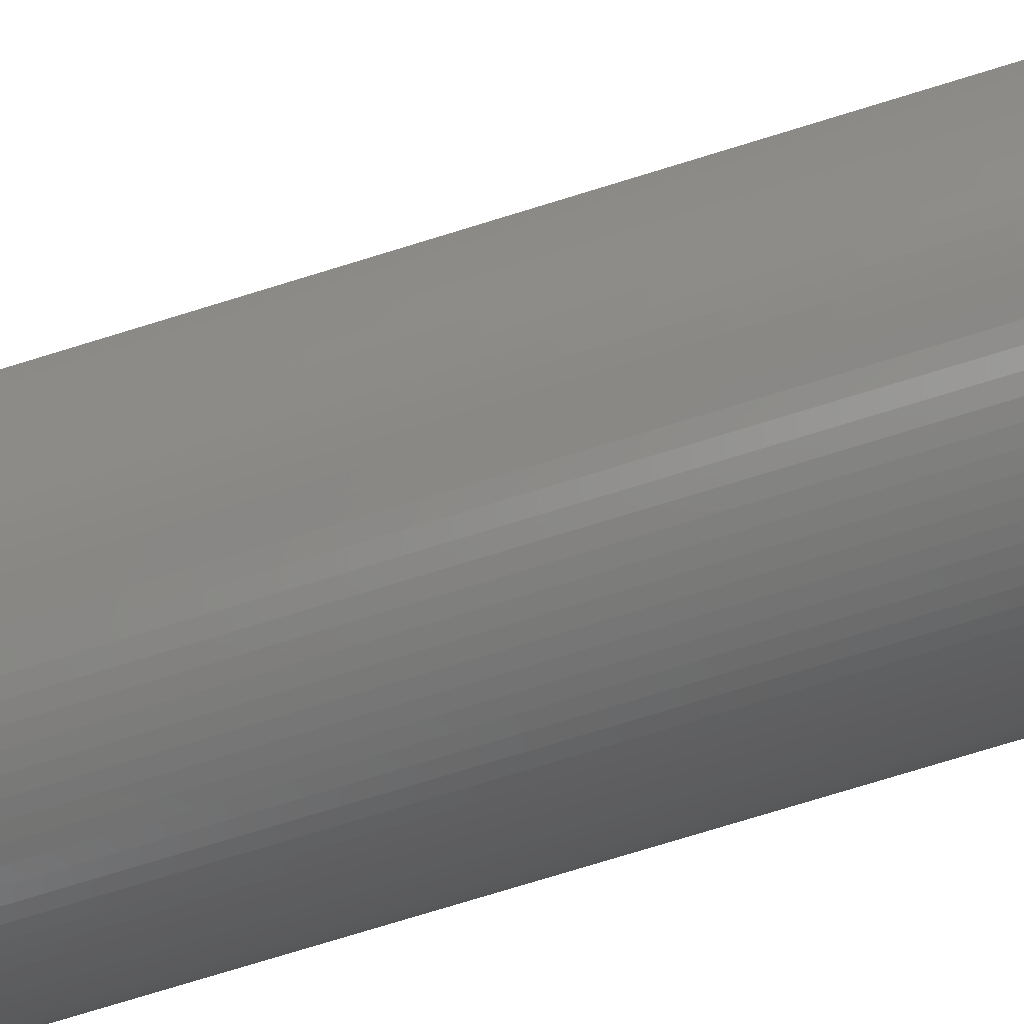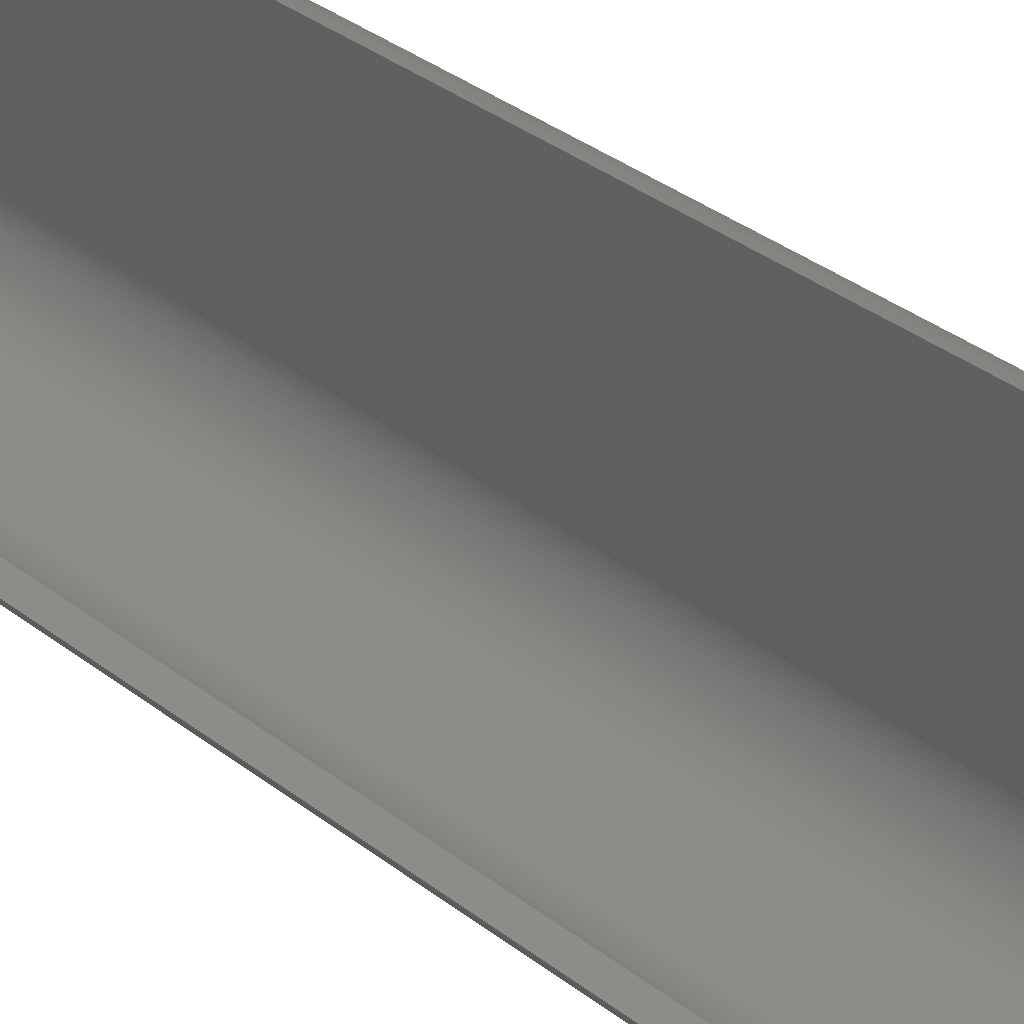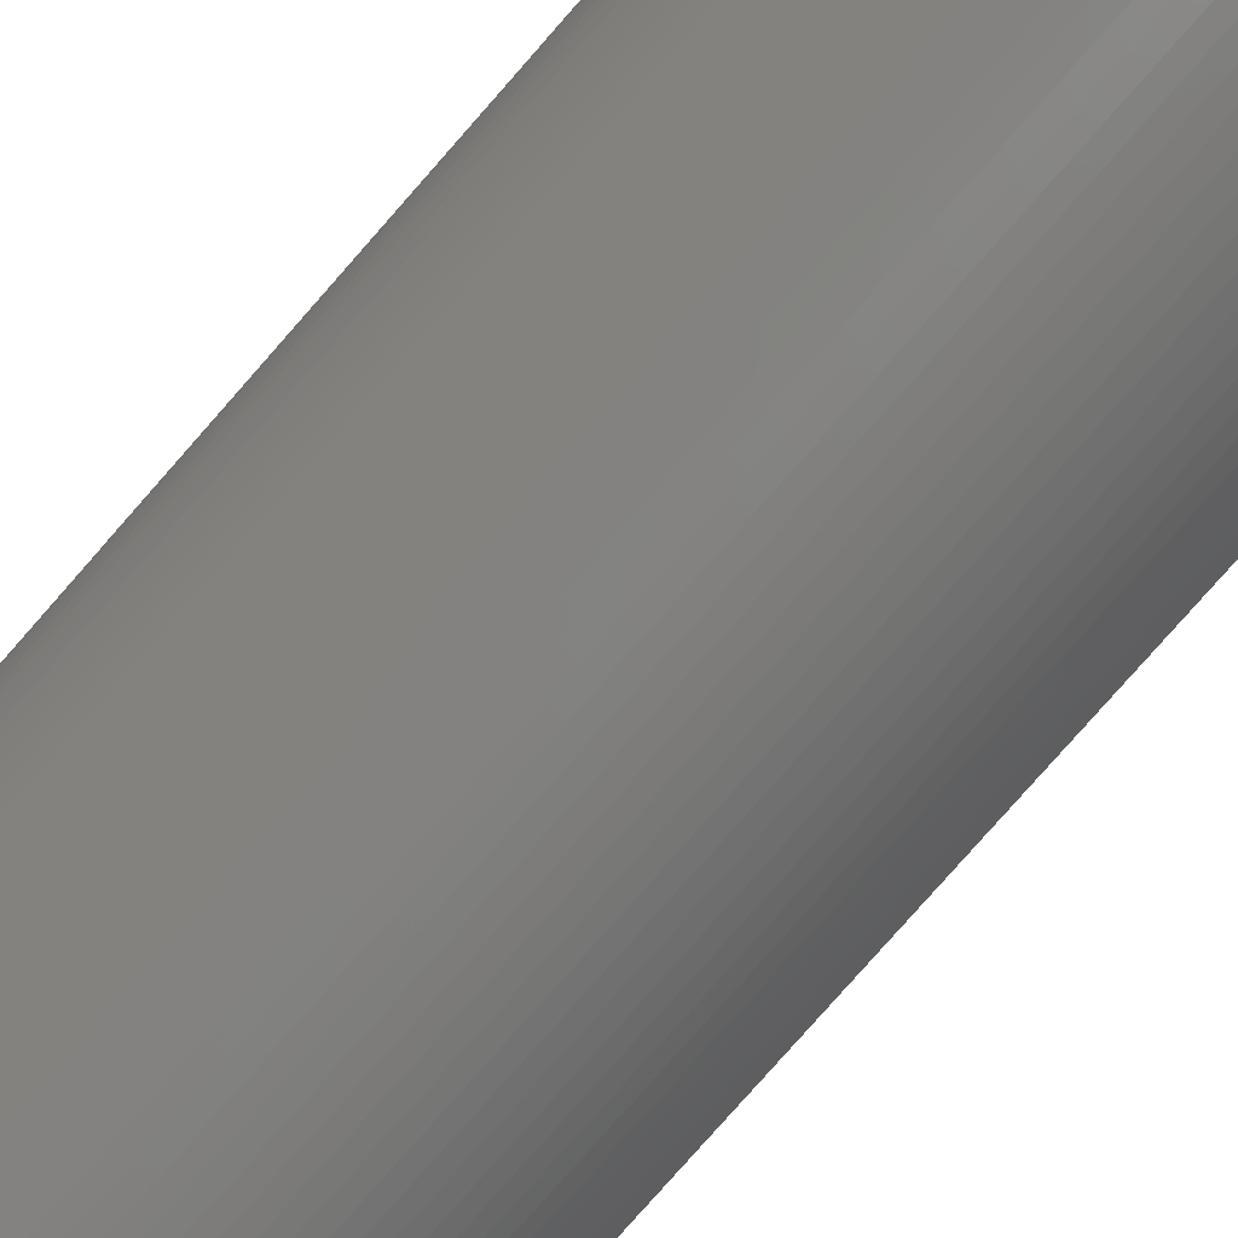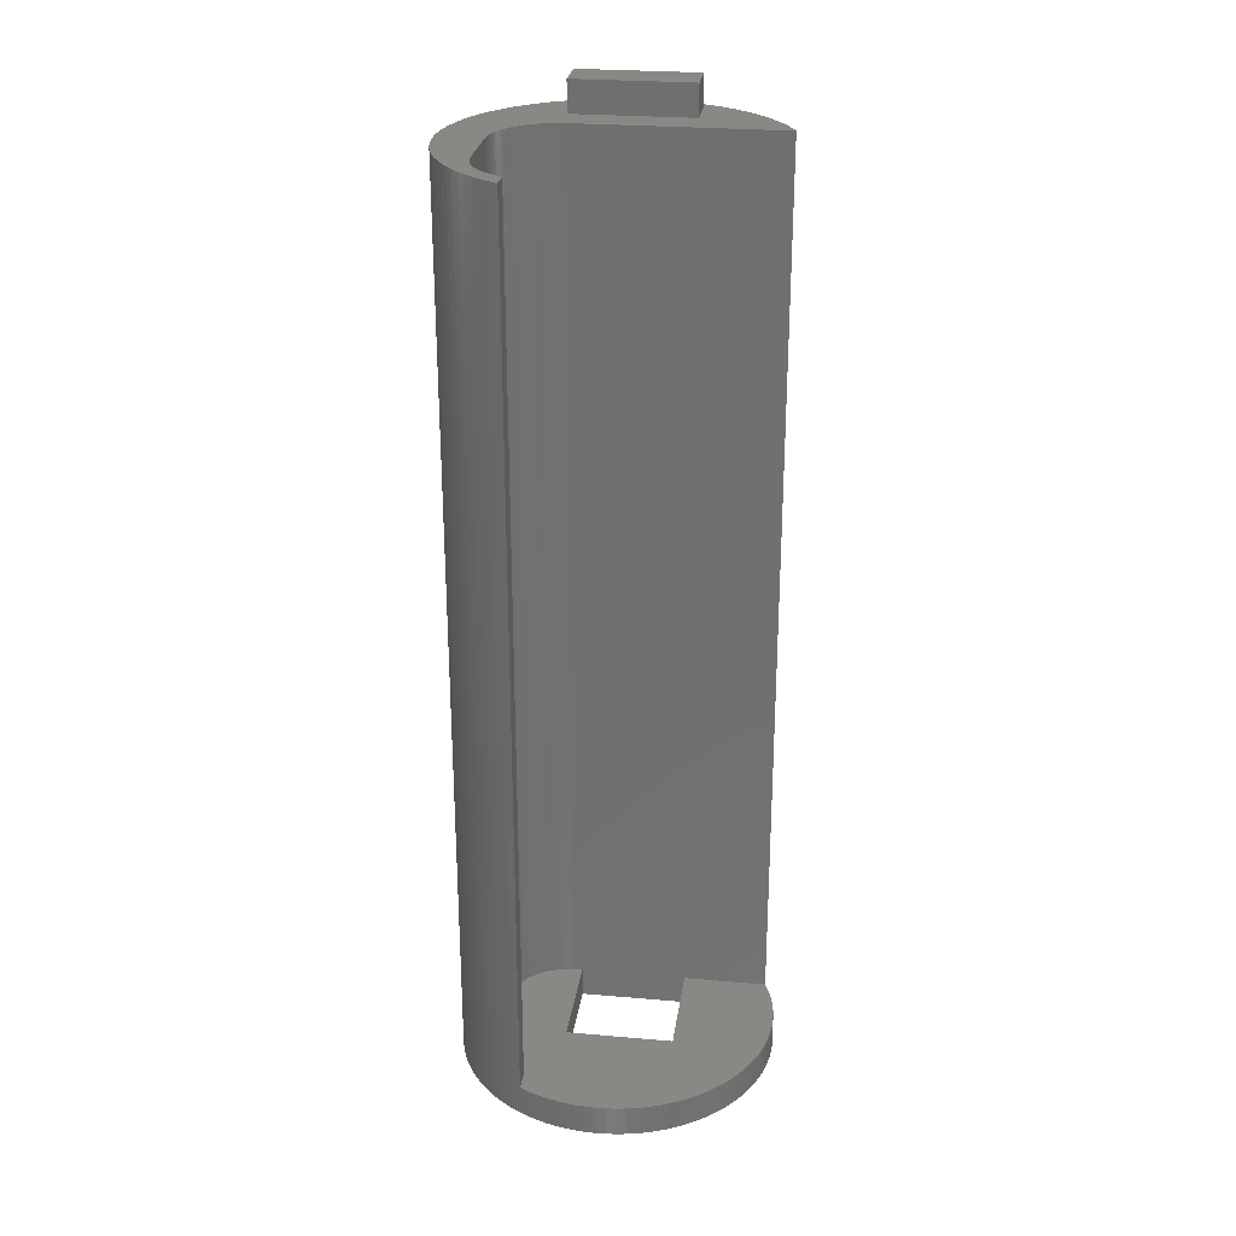
<metadata>
{"format":"stl","ext":"stl","renderer":"f3d","projection":"perspective","resolution":1024,"background":"white","views":[{"elev":-77.1,"azim":107.0,"up":"+Y"},{"elev":35.8,"azim":135.3,"up":"+Y"},{"elev":-79.1,"azim":-41.3,"up":"+Y"},{"elev":26.5,"azim":97.8,"up":"+Z"}]}
</metadata>
<code>
# stl→obj: 320 verts, 640 faces
v 10.3 0 2
v 10.28 0.6467 0
v 10.28 0.6467 2
v 10.3 0 0
v -10.3 0 0
v -10.28 0.6467 60
v -10.28 0.6467 0
v -10.3 0 60
v 0.6467 10.28 0
v 0 10.3 2
v 0.6467 10.28 2
v 0 10.3 0
v 7.508 7.051 2
v 7.051 7.508 0
v 7.051 7.508 2
v 7.508 7.051 0
v -6.565 7.936 0
v -7.051 7.508 60
v -6.565 7.936 60
v -7.051 7.508 0
v -9.976 -2.562 0
v -10.12 -1.93 60
v -10.12 -1.93 0
v -9.976 -2.562 60
v 9.577 3.792 2
v 9.32 4.386 0
v 9.32 4.386 2
v 9.577 3.792 0
v 4.386 9.32 0
v 3.792 9.577 2
v 4.386 9.32 2
v 3.792 9.577 0
v -8.333 6.054 0
v -7.936 6.565 60
v -7.936 6.565 0
v -8.333 6.054 60
v 9.004 -5 60
v 8.697 -5.519 60
v 9.004 -5 2
v 9.026 -4.962 0
v 9.026 -4.962 2
v 8.697 -5.519 0
v 1.93 -10.12 0
v 2.562 -9.976 60
v 1.93 -10.12 60
v 2.562 -9.976 0
v 7.051 -7.508 60
v 7.508 -7.051 0
v 7.508 -7.051 60
v 7.051 -7.508 0
v 7.936 -6.565 60
v 8.333 -6.054 0
v 8.333 -6.054 60
v 7.936 -6.565 0
v -4.386 -9.32 0
v -3.792 -9.577 60
v -4.386 -9.32 60
v -3.792 -9.577 0
v -7.508 -7.051 0
v -7.936 -6.565 60
v -7.936 -6.565 0
v -7.508 -7.051 60
v -10.22 -1.291 0
v -10.28 -0.6467 60
v -10.28 -0.6467 0
v -10.22 -1.291 60
v -4 4 0
v -6 4 0
v -6.054 8.333 0
v -5.519 8.697 0
v -7.508 7.051 0
v -8.697 5.519 0
v -9 4 0
v -9.026 4.962 0
v -9.577 -3.792 0
v -9 -4 0
v -9.32 -4.386 0
v -9.796 -3.183 0
v -9.32 4.386 0
v -9.577 3.792 0
v -9.796 3.183 0
v -9.976 2.562 0
v -10.12 1.93 0
v -10.22 1.291 0
v 3 -3 0
v 10.28 -0.6467 0
v 10.22 -1.291 0
v 10.12 -1.93 0
v 3 4 0
v 9.976 -2.562 0
v 10.22 1.291 0
v 9.796 -3.183 0
v 10.12 1.93 0
v 9.577 -3.792 0
v 9.976 2.562 0
v 9.32 -4.386 0
v 9.796 3.183 0
v 9.026 4.962 0
v 8.697 5.519 0
v 8.333 6.054 0
v 7.936 6.565 0
v 6.565 -7.936 0
v 6.054 -8.333 0
v 5.519 -8.697 0
v 6.565 7.936 0
v 4.962 -9.026 0
v 6.054 8.333 0
v 4.386 -9.32 0
v 5.519 8.697 0
v 3.792 -9.577 0
v 4.962 9.026 0
v 3.183 -9.796 0
v 1.291 -10.22 0
v 0.6467 -10.28 0
v 0 -10.3 0
v -0.6467 -10.28 0
v -4 -3 0
v -1.291 -10.22 0
v -1.93 -10.12 0
v -2.562 -9.976 0
v -3.183 -9.796 0
v -4.962 -9.026 0
v 3.183 9.796 0
v 2.562 9.976 0
v 1.93 10.12 0
v 1.291 10.22 0
v -0.6467 10.28 0
v -1.291 10.22 0
v -1.93 10.12 0
v -2.562 9.976 0
v -3.183 9.796 0
v -3.792 9.577 0
v -4.386 9.32 0
v -6 -4 0
v -5.519 -8.697 0
v -4.962 9.026 0
v -6.054 -8.333 0
v -6.565 -7.936 0
v -7.051 -7.508 0
v -8.333 -6.054 0
v -8.697 -5.519 0
v -9.026 -4.962 0
v 10.12 1.93 2
v 9.976 2.562 2
v 9.796 3.183 2
v 8.333 6.054 2
v 7.936 6.565 2
v 9.026 4.962 2
v 1.93 10.12 2
v 2.562 9.976 2
v 3.183 9.796 2
v 6.565 7.936 2
v -9.796 3.183 60
v -9.976 2.562 60
v -7.508 7.051 60
v -9.026 4.962 60
v -9.32 4.386 60
v -8.697 5.519 60
v -9.577 3.792 60
v 3 4 2
v 1.291 10.22 2
v -0.6467 10.28 2
v -4 4 2
v -1.291 10.22 2
v -1.93 10.12 2
v -2.562 9.976 2
v -3.183 9.796 2
v -3.792 9.577 2
v -4 9.487 2
v 3 -3 2
v 10.22 1.291 2
v 10.28 -0.6467 2
v 10.22 -1.291 2
v 10.12 -1.93 2
v 9.976 -2.562 2
v 7.664 -5 2
v 9.796 -3.183 2
v 9.577 -3.792 2
v 9.32 -4.386 2
v 8.697 5.519 2
v 7.619 -5.103 2
v 7.505 -5.327 2
v 7.377 -5.543 2
v 7.236 -5.751 2
v 7.082 -5.95 2
v 6.916 -6.138 2
v 6.738 -6.316 2
v 6.55 -6.482 2
v 6.054 8.333 2
v 6.351 -6.636 2
v 6.143 -6.777 2
v 5.519 8.697 2
v 5.927 -6.905 2
v 5.703 -7.019 2
v 5.473 -7.119 2
v 4.962 9.026 2
v 5.236 -7.204 2
v 4.995 -7.274 2
v 4.75 -7.329 2
v 4.501 -7.368 2
v 4.251 -7.392 2
v 4 -7.4 2
v 0 -7.4 2
v -0.2512 -7.392 2
v -0.5013 -7.368 2
v -0.7495 -7.329 2
v -0.9948 -7.274 2
v -1.236 -7.204 2
v -1.472 -7.119 2
v -1.703 -7.019 2
v -1.927 -6.905 2
v -2.143 -6.777 2
v -2.351 -6.636 2
v -2.55 -6.482 2
v -2.738 -6.316 2
v -2.916 -6.138 2
v -3.082 -5.95 2
v -3.236 -5.751 2
v -3.377 -5.543 2
v -3.505 -5.327 2
v -3.619 -5.103 2
v -3.719 -4.872 2
v -3.804 -4.636 2
v -3.874 -4.395 2
v -3.929 -4.15 2
v -3.968 -3.901 2
v -3.992 -3.651 2
v -4 -3.4 2
v -4 -3 2
v -4.962 9.026 60
v -4.386 9.32 60
v 1.291 -10.22 60
v 0.6467 -10.28 60
v 0 -10.3 60
v 4.962 -9.026 60
v 4.386 -9.32 60
v 6.565 -7.936 60
v 6.054 -8.333 60
v 5.519 -8.697 60
v -1.93 -10.12 60
v -2.562 -9.976 60
v -1.291 -10.22 60
v -9.577 -3.792 60
v -9.32 -4.386 60
v -9.026 -4.962 60
v -9.796 -3.183 60
v -10.12 1.93 60
v -10.22 1.291 60
v -6.054 8.333 60
v -5.519 8.697 60
v -4 9.487 60
v 3.792 -9.577 60
v 3.183 -9.796 60
v -6.054 -8.333 60
v -6.565 -7.936 60
v -7.051 -7.508 60
v -5.519 -8.697 60
v -4.962 -9.026 60
v -3.183 -9.796 60
v -0.6467 -10.28 60
v -8.697 -5.519 60
v -8.333 -6.054 60
v -9 -4 4
v -9 4 4
v -6 4 4
v -6 -4 4
v -4 -3.4 60
v -6.2 3.8 60
v 7.664 -5 60
v 7.619 -5.103 60
v 7.505 -5.327 60
v 7.377 -5.543 60
v 7.236 -5.751 60
v 7.082 -5.95 60
v 6.916 -6.138 60
v 6.738 -6.316 60
v 6.55 -6.482 60
v 6.351 -6.636 60
v 6.143 -6.777 60
v 5.927 -6.905 60
v 5.703 -7.019 60
v 5.473 -7.119 60
v 5.236 -7.204 60
v 4.995 -7.274 60
v 4.75 -7.329 60
v 4.501 -7.368 60
v 4.251 -7.392 60
v 4 -7.4 60
v 0 -7.4 60
v -0.2512 -7.392 60
v -0.5013 -7.368 60
v -0.7495 -7.329 60
v -0.9948 -7.274 60
v -1.236 -7.204 60
v -1.472 -7.119 60
v -1.703 -7.019 60
v -1.927 -6.905 60
v -2.143 -6.777 60
v -2.351 -6.636 60
v -2.55 -6.482 60
v -2.738 -6.316 60
v -2.916 -6.138 60
v -3.082 -5.95 60
v -3.236 -5.751 60
v -3.377 -5.543 60
v -3.505 -5.327 60
v -3.619 -5.103 60
v -6.2 -3.8 60
v -3.719 -4.872 60
v -3.804 -4.636 60
v -3.874 -4.395 60
v -3.929 -4.15 60
v -3.968 -3.901 60
v -3.992 -3.651 60
v -8.8 3.8 60
v -8.8 -3.8 60
v -8.8 3.8 62
v -8.8 -3.8 62
v -6.2 -3.8 62
v -6.2 3.8 62
f 1 2 3
f 2 1 4
f 5 6 7
f 6 5 8
f 9 10 11
f 10 9 12
f 13 14 15
f 14 13 16
f 17 18 19
f 18 17 20
f 21 22 23
f 22 21 24
f 25 26 27
f 26 25 28
f 29 30 31
f 30 29 32
f 33 34 35
f 34 33 36
f 37 38 39
f 39 40 41
f 39 42 40
f 42 39 38
f 43 44 45
f 44 43 46
f 47 48 49
f 48 47 50
f 51 52 53
f 52 51 54
f 55 56 57
f 56 55 58
f 59 60 61
f 60 59 62
f 63 64 65
f 64 63 66
f 17 67 68
f 67 69 70
f 67 17 69
f 68 20 17
f 68 71 20
f 68 35 71
f 68 33 35
f 68 72 33
f 73 72 68
f 73 74 72
f 75 76 77
f 78 76 75
f 73 79 74
f 21 76 78
f 73 80 79
f 23 76 21
f 73 81 80
f 63 76 23
f 73 82 81
f 65 76 63
f 73 83 82
f 5 76 65
f 73 84 83
f 76 5 73
f 73 7 84
f 73 5 7
f 85 4 86
f 85 86 87
f 4 85 2
f 85 87 88
f 89 2 85
f 85 88 90
f 2 89 91
f 85 90 92
f 91 89 93
f 85 92 94
f 93 89 95
f 85 94 96
f 95 89 97
f 85 96 40
f 97 89 28
f 85 40 42
f 28 89 26
f 85 42 52
f 26 89 98
f 85 52 54
f 98 89 99
f 85 54 48
f 99 89 100
f 85 48 50
f 100 89 101
f 85 50 102
f 101 89 16
f 85 102 103
f 16 89 14
f 85 103 104
f 14 89 105
f 85 104 106
f 105 89 107
f 85 106 108
f 107 89 109
f 85 108 110
f 109 89 111
f 85 110 112
f 111 89 29
f 29 89 32
f 46 85 112
f 43 85 46
f 113 85 43
f 114 85 113
f 115 85 114
f 116 85 115
f 117 116 118
f 117 118 119
f 117 119 120
f 117 120 121
f 117 121 58
f 116 117 85
f 122 117 55
f 55 117 58
f 32 89 123
f 89 124 123
f 89 125 124
f 89 126 125
f 89 9 126
f 89 12 9
f 89 127 12
f 67 127 89
f 127 67 128
f 128 67 129
f 129 67 130
f 130 67 131
f 131 67 132
f 67 133 132
f 68 117 134
f 135 117 122
f 117 68 67
f 117 135 134
f 67 136 133
f 67 70 136
f 137 134 135
f 138 134 137
f 139 134 138
f 59 134 139
f 61 134 59
f 140 134 61
f 141 134 140
f 141 76 134
f 77 76 142
f 142 76 141
f 143 95 144
f 95 143 93
f 144 97 145
f 97 144 95
f 146 101 147
f 101 146 100
f 27 98 148
f 98 27 26
f 124 149 150
f 149 124 125
f 123 150 151
f 150 123 124
f 14 152 15
f 152 14 105
f 82 153 81
f 153 82 154
f 35 155 71
f 155 35 34
f 79 156 74
f 156 79 157
f 74 158 72
f 158 74 156
f 81 159 80
f 159 81 153
f 150 160 151
f 149 160 150
f 161 160 149
f 11 160 161
f 10 160 11
f 162 160 10
f 163 162 164
f 163 164 165
f 163 165 166
f 163 166 167
f 163 167 168
f 163 168 169
f 162 163 160
f 170 1 3
f 160 3 171
f 1 170 172
f 160 171 143
f 172 170 173
f 160 143 144
f 173 170 174
f 160 144 145
f 174 170 175
f 160 145 25
f 176 175 170
f 160 25 27
f 175 176 177
f 160 27 148
f 177 176 178
f 179 176 41
f 160 148 180
f 160 180 146
f 160 146 147
f 41 176 39
f 3 160 170
f 160 147 13
f 178 176 179
f 176 170 181
f 181 170 182
f 182 170 183
f 160 13 15
f 183 170 184
f 184 170 185
f 160 15 152
f 185 170 186
f 186 170 187
f 187 170 188
f 160 152 189
f 188 170 190
f 190 170 191
f 160 189 192
f 191 170 193
f 193 170 194
f 194 170 195
f 160 192 196
f 195 170 197
f 197 170 198
f 160 196 31
f 198 170 199
f 199 170 200
f 160 31 30
f 160 30 151
f 200 170 201
f 201 170 202
f 170 203 202
f 170 204 203
f 170 205 204
f 170 206 205
f 170 207 206
f 170 208 207
f 170 209 208
f 170 210 209
f 170 211 210
f 170 212 211
f 170 213 212
f 170 214 213
f 170 215 214
f 170 216 215
f 170 217 216
f 170 218 217
f 170 219 218
f 170 220 219
f 170 221 220
f 170 222 221
f 170 223 222
f 170 224 223
f 170 225 224
f 170 226 225
f 170 227 226
f 228 170 229
f 170 228 227
f 133 230 231
f 230 133 136
f 129 166 165
f 166 129 130
f 12 162 10
f 162 12 127
f 114 232 233
f 232 114 113
f 115 233 234
f 233 115 114
f 108 235 236
f 235 108 106
f 103 237 238
f 237 103 102
f 106 239 235
f 239 106 104
f 49 54 51
f 54 49 48
f 175 88 174
f 88 175 90
f 174 87 173
f 87 174 88
f 120 240 241
f 240 120 119
f 119 242 240
f 242 119 118
f 77 243 75
f 243 77 244
f 142 244 77
f 244 142 245
f 75 246 78
f 246 75 243
f 65 8 5
f 8 65 64
f 171 93 143
f 93 171 91
f 3 91 171
f 91 3 2
f 145 28 25
f 28 145 97
f 180 100 146
f 100 180 99
f 126 11 161
f 11 126 9
f 109 196 192
f 196 109 111
f 111 31 196
f 31 111 29
f 107 192 189
f 192 107 109
f 83 154 82
f 154 83 247
f 7 248 84
f 248 7 6
f 70 249 250
f 249 70 69
f 168 132 169
f 169 231 251
f 169 133 231
f 133 169 132
f 136 250 230
f 250 136 70
f 69 19 249
f 19 69 17
f 131 168 167
f 168 131 132
f 128 165 164
f 165 128 129
f 172 4 1
f 4 172 86
f 112 252 253
f 252 112 110
f 110 236 252
f 236 110 108
f 46 253 44
f 253 46 112
f 102 47 237
f 47 102 50
f 179 94 178
f 94 179 96
f 41 96 179
f 96 41 40
f 178 92 177
f 92 178 94
f 177 90 175
f 90 177 92
f 138 254 255
f 254 138 137
f 139 62 59
f 62 139 256
f 139 255 256
f 255 139 138
f 137 257 254
f 257 137 135
f 122 57 258
f 57 122 55
f 135 258 257
f 258 135 122
f 58 259 56
f 259 58 121
f 121 241 259
f 241 121 120
f 118 260 242
f 260 118 116
f 116 234 260
f 234 116 115
f 140 261 141
f 261 140 262
f 61 262 140
f 262 61 60
f 78 24 21
f 24 78 246
f 23 66 63
f 66 23 22
f 147 16 13
f 16 147 101
f 148 99 180
f 99 148 98
f 32 151 30
f 151 32 123
f 125 161 149
f 161 125 126
f 105 189 152
f 189 105 107
f 71 18 20
f 18 71 155
f 72 36 33
f 36 72 158
f 80 157 79
f 157 80 159
f 84 247 83
f 247 84 248
f 130 167 166
f 167 130 131
f 127 164 162
f 164 127 128
f 113 45 232
f 45 113 43
f 104 238 239
f 238 104 103
f 53 42 38
f 42 53 52
f 173 86 172
f 86 173 87
f 141 245 142
f 245 141 261
f 263 73 264
f 73 263 76
f 134 265 68
f 265 134 266
f 134 263 266
f 263 134 76
f 73 265 264
f 265 73 68
f 251 163 169
f 163 229 67
f 267 163 251
f 163 267 229
f 229 267 228
f 67 229 117
f 85 160 89
f 160 85 170
f 85 229 170
f 229 85 117
f 67 160 163
f 160 67 89
f 268 251 231
f 269 38 37
f 270 38 269
f 271 38 270
f 38 271 53
f 272 53 271
f 273 53 272
f 53 273 51
f 274 51 273
f 275 51 274
f 51 275 49
f 276 49 275
f 277 49 276
f 49 277 47
f 278 47 277
f 279 47 278
f 47 279 237
f 280 237 279
f 281 237 280
f 237 281 238
f 282 238 281
f 283 238 282
f 238 283 239
f 284 239 283
f 285 239 284
f 239 285 235
f 286 235 285
f 287 235 286
f 235 287 236
f 288 236 287
f 288 252 236
f 288 253 252
f 288 44 253
f 289 44 288
f 44 289 45
f 45 289 232
f 232 289 233
f 289 234 233
f 290 234 289
f 260 290 291
f 290 260 234
f 242 291 292
f 242 292 293
f 240 293 294
f 291 242 260
f 240 294 295
f 241 295 296
f 259 296 297
f 293 240 242
f 259 297 298
f 56 298 299
f 57 299 300
f 295 241 240
f 57 300 301
f 258 301 302
f 257 302 303
f 296 259 241
f 257 303 304
f 254 304 305
f 255 305 306
f 255 306 307
f 308 307 309
f 298 56 259
f 308 309 310
f 308 310 311
f 308 311 312
f 308 312 313
f 308 313 314
f 299 57 56
f 308 314 267
f 251 268 267
f 268 231 230
f 308 267 268
f 268 230 250
f 307 308 256
f 268 250 249
f 301 258 57
f 302 257 258
f 19 268 249
f 18 268 19
f 155 268 18
f 34 268 155
f 36 268 34
f 158 268 36
f 158 315 268
f 157 315 156
f 156 315 158
f 304 254 257
f 305 255 254
f 307 256 255
f 308 62 256
f 308 60 62
f 308 262 60
f 308 261 262
f 316 261 308
f 316 245 261
f 159 315 157
f 153 315 159
f 316 244 245
f 154 315 153
f 316 243 244
f 247 315 154
f 316 246 243
f 248 315 247
f 316 24 246
f 6 315 248
f 316 22 24
f 8 315 6
f 316 66 22
f 315 8 316
f 316 64 66
f 316 8 64
f 208 295 294
f 295 208 209
f 314 228 267
f 228 314 227
f 203 290 289
f 290 203 204
f 209 296 295
f 296 209 210
f 309 223 310
f 223 309 222
f 184 272 183
f 272 184 273
f 202 289 288
f 289 202 203
f 310 224 311
f 224 310 223
f 305 220 306
f 220 305 219
f 313 227 314
f 227 313 226
f 183 271 182
f 271 183 272
f 198 285 284
f 285 198 199
f 201 288 287
f 288 201 202
f 301 216 302
f 216 301 215
f 212 299 298
f 299 212 213
f 311 225 312
f 225 311 224
f 312 226 313
f 226 312 225
f 197 284 283
f 284 197 198
f 191 280 279
f 280 191 193
f 181 269 176
f 269 181 270
f 200 287 286
f 287 200 201
f 205 292 291
f 292 205 206
f 206 293 292
f 293 206 207
f 207 294 293
f 294 207 208
f 210 297 296
f 297 210 211
f 213 300 299
f 300 213 214
f 214 301 300
f 301 214 215
f 306 221 307
f 221 306 220
f 307 222 309
f 222 307 221
f 304 219 305
f 219 304 218
f 199 286 285
f 286 199 200
f 188 278 277
f 278 188 190
f 194 282 281
f 282 194 195
f 195 283 282
f 283 195 197
f 185 273 184
f 273 185 274
f 187 275 186
f 275 187 276
f 182 270 181
f 270 182 271
f 204 291 290
f 291 204 205
f 211 298 297
f 298 211 212
f 302 217 303
f 217 302 216
f 303 218 304
f 218 303 217
f 187 277 276
f 277 187 188
f 190 279 278
f 279 190 191
f 193 281 280
f 281 193 194
f 186 274 185
f 274 186 275
f 263 265 266
f 265 263 264
f 39 269 37
f 269 39 176
f 316 317 315
f 317 316 318
f 317 319 320
f 319 317 318
f 319 268 320
f 268 319 308
f 268 317 320
f 317 268 315
f 316 319 318
f 319 316 308

</code>
